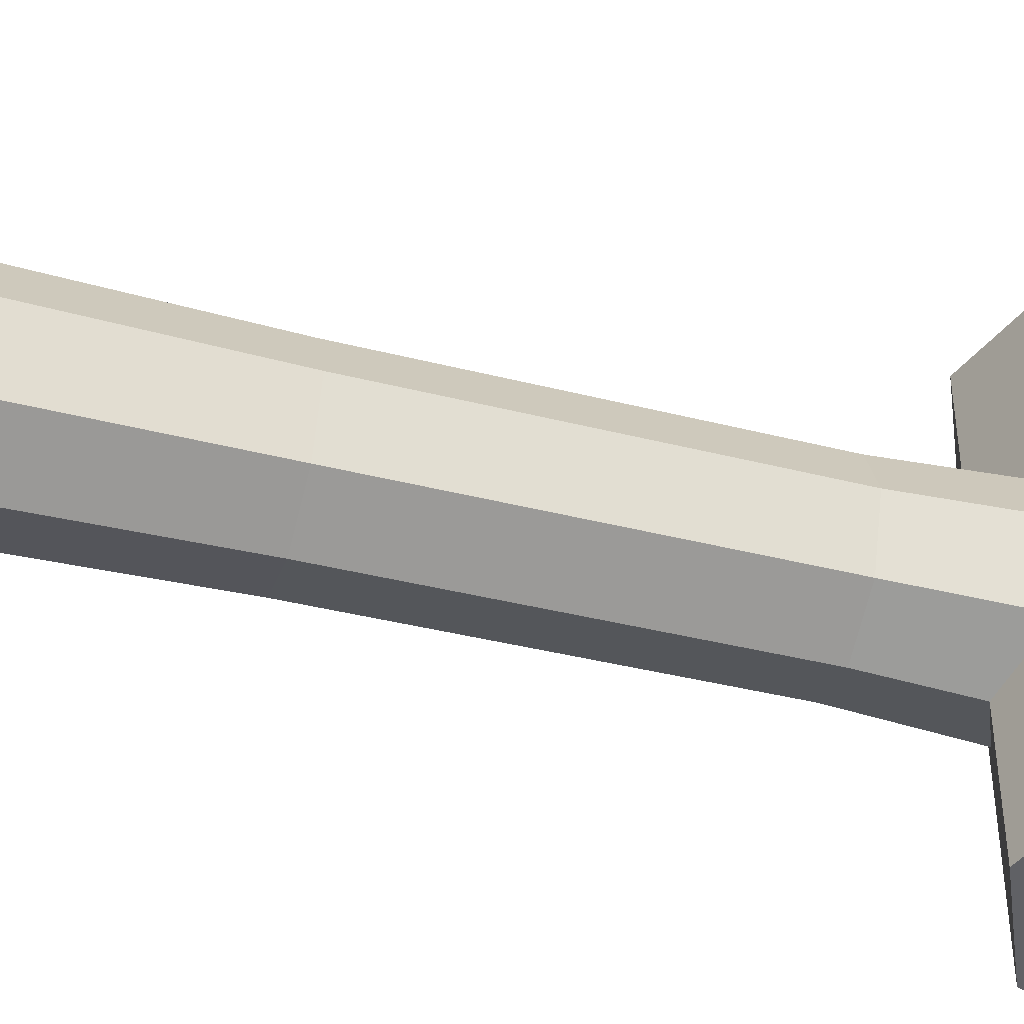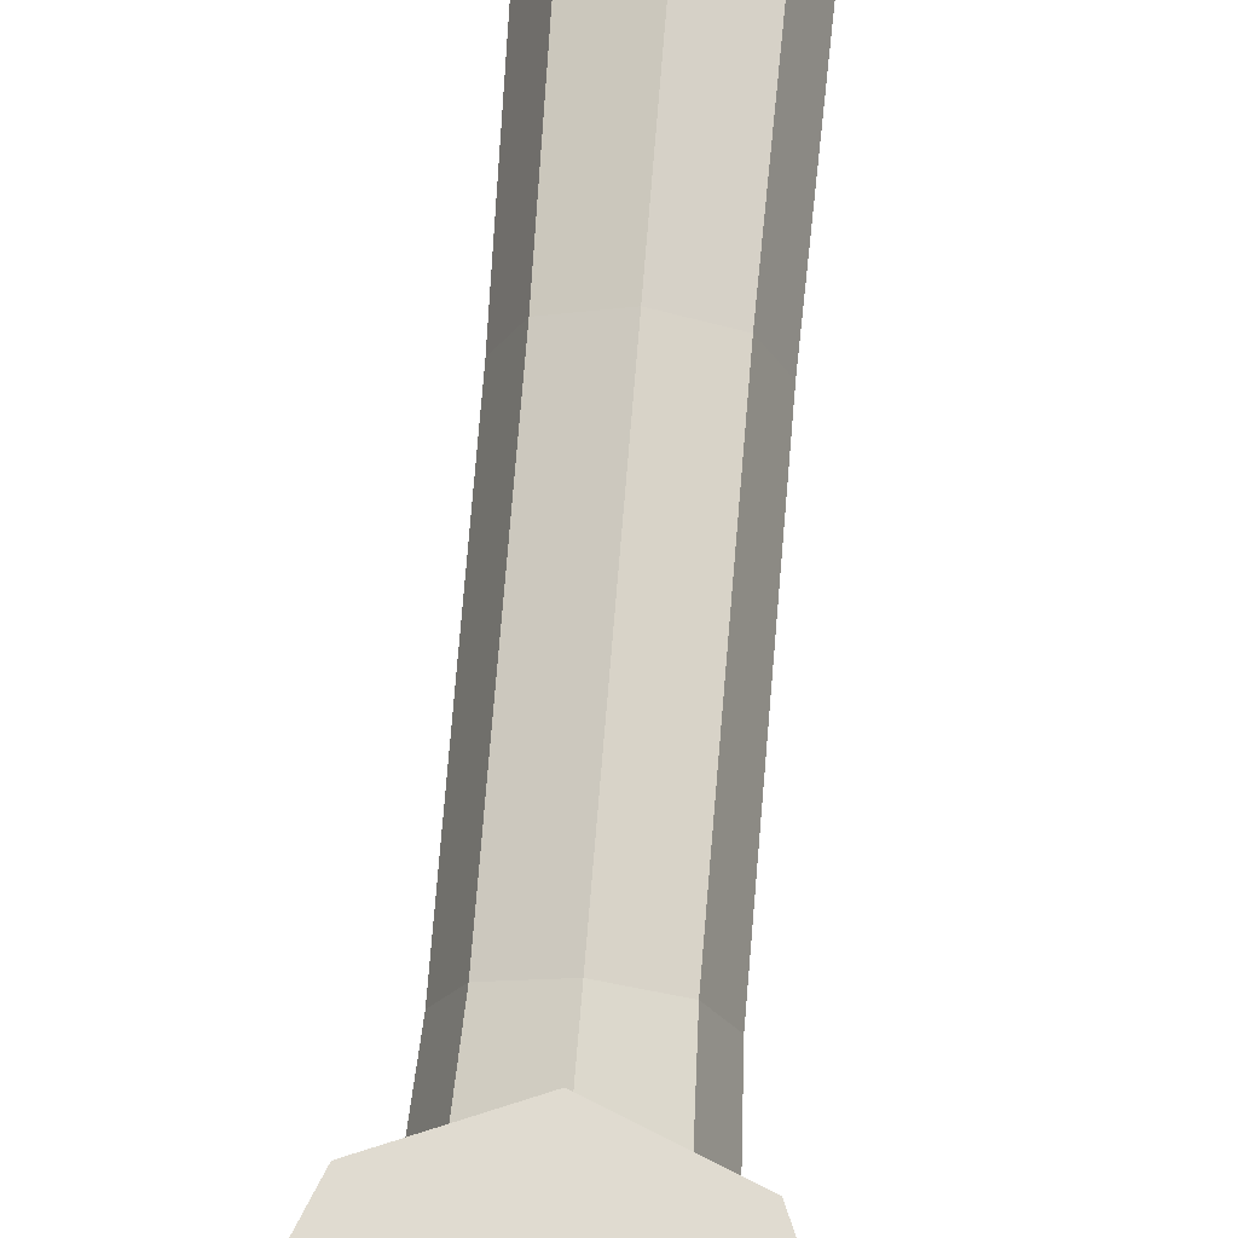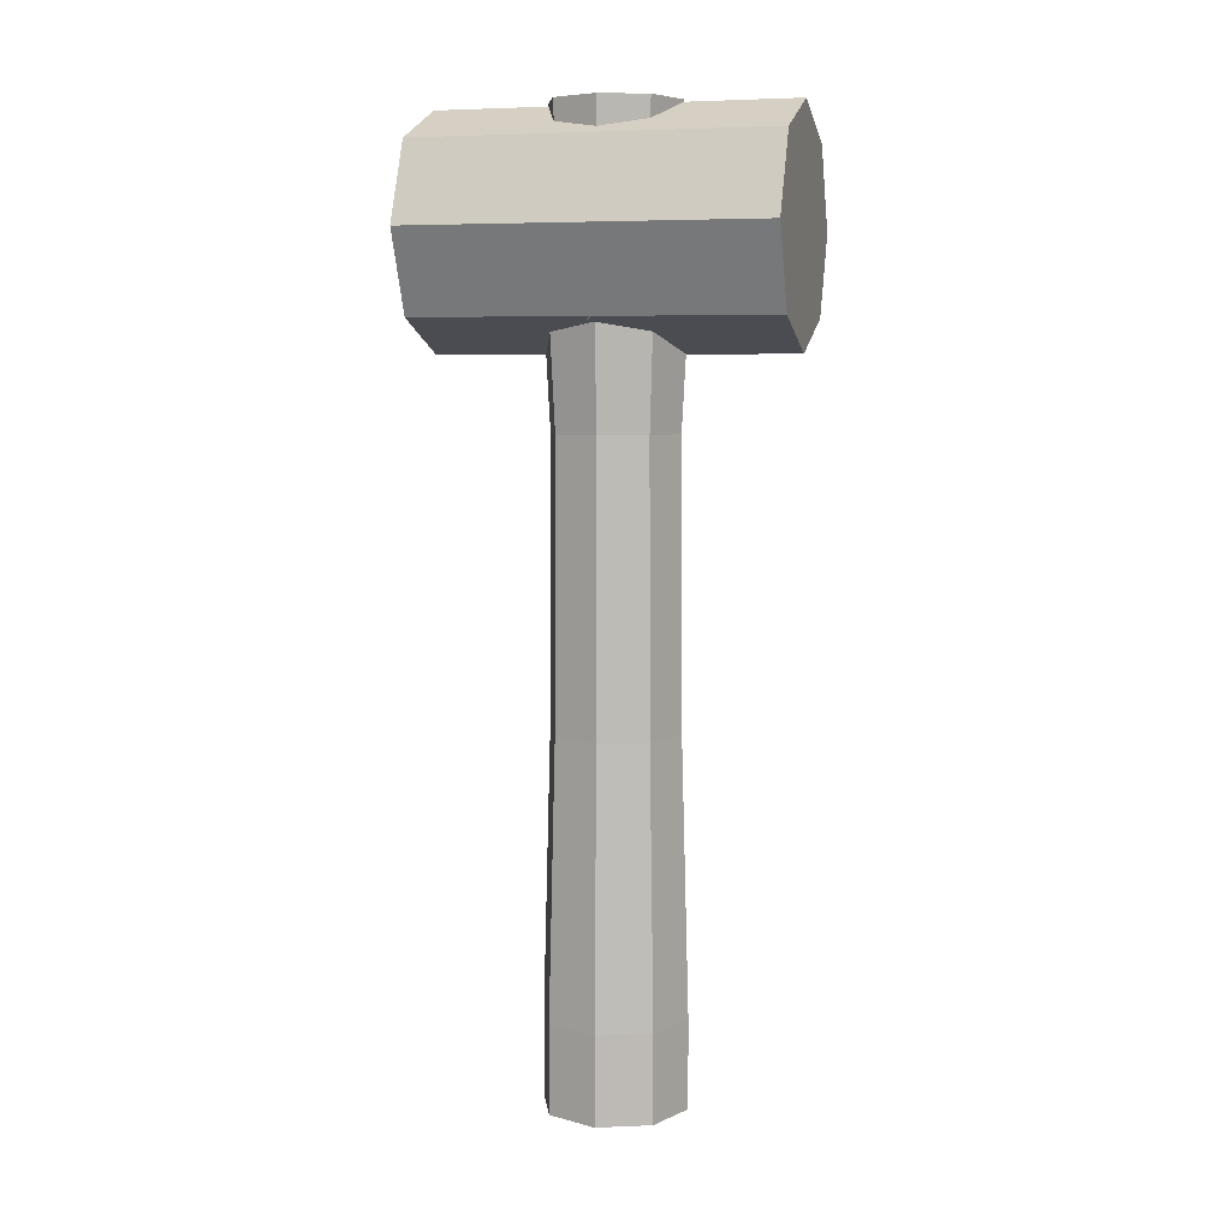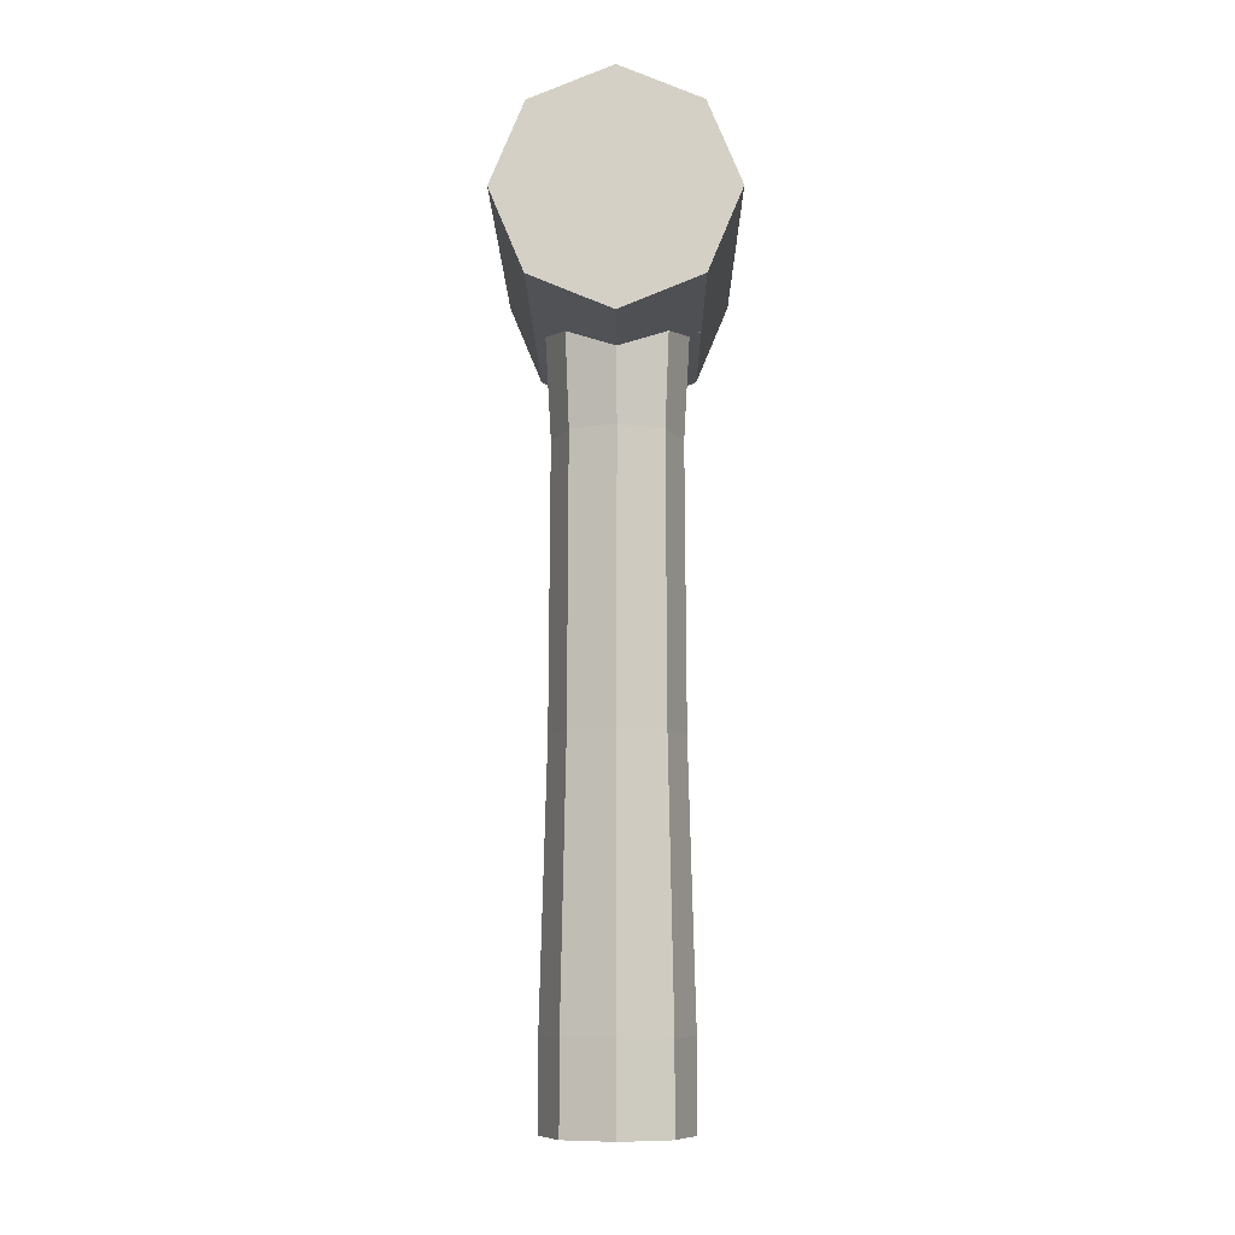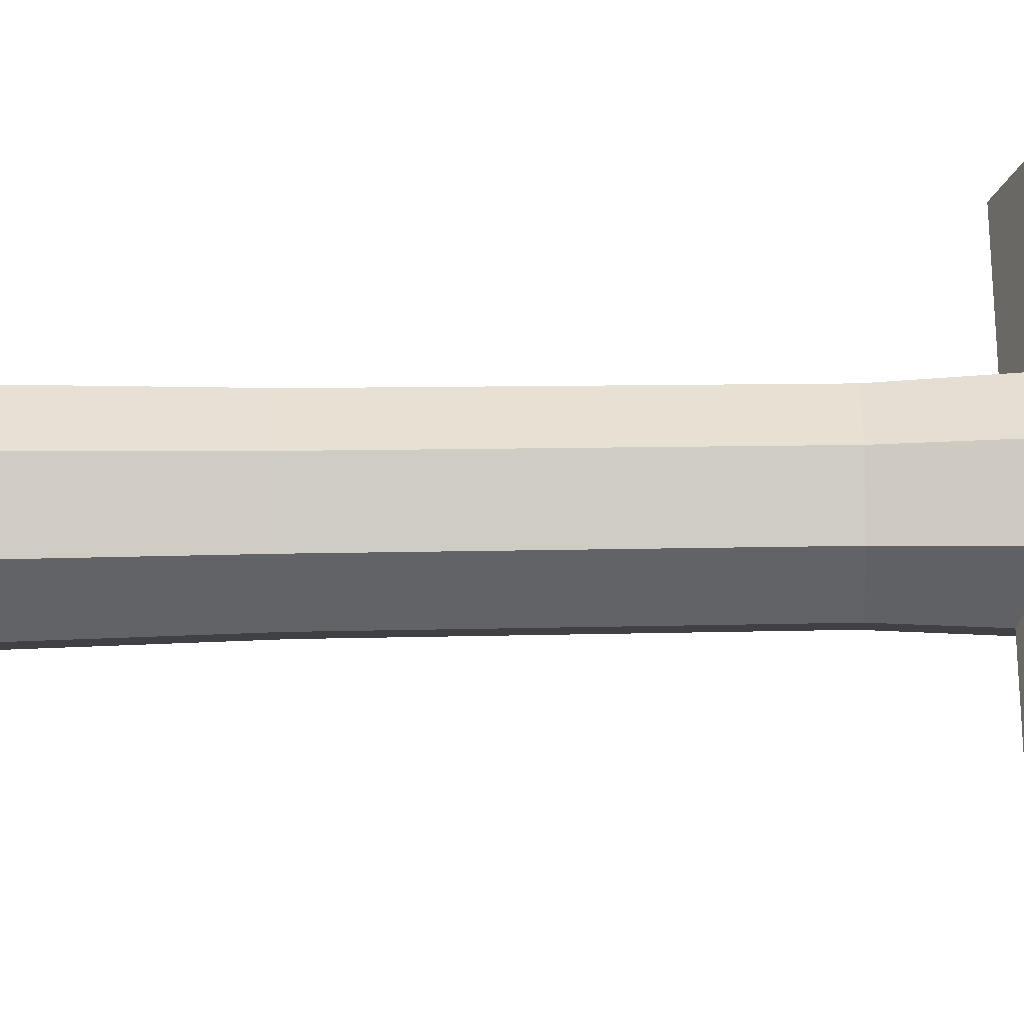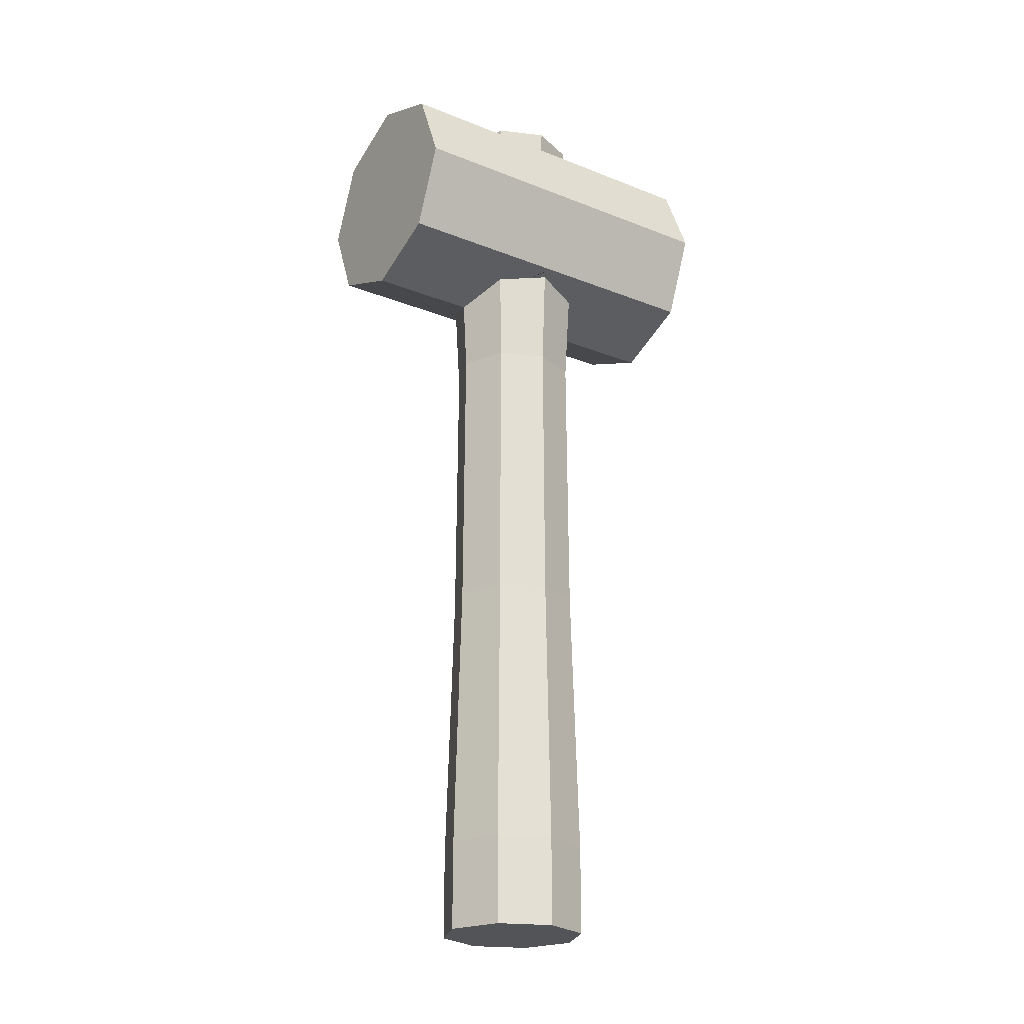
<metadata>
{"format":"obj","ext":"obj","renderer":"f3d","projection":"perspective","resolution":1024,"background":"white","views":[{"elev":-47.2,"azim":74.6,"up":"+Z"},{"elev":69.9,"azim":-175.4,"up":"+Z"},{"elev":6.6,"azim":105.7,"up":"+Y"},{"elev":-9.4,"azim":0.5,"up":"+Y"},{"elev":-28.3,"azim":91.5,"up":"+Z"},{"elev":-23.5,"azim":56.4,"up":"+Y"}]}
</metadata>
<code>
o Cylinder
v 0 0.1522 -0.03183
v 0 0.1522 0.03183
v 0.01444 0.1462 -0.03183
v 0.01444 0.1462 0.03183
v 0.02042 0.1317 -0.03183
v 0.02042 0.1317 0.03183
v 0.01444 0.1173 -0.03183
v 0.01444 0.1173 0.03183
v -0 0.1113 -0.03183
v -0 0.1113 0.03183
v -0.01444 0.1173 -0.03183
v -0.01444 0.1173 0.03183
v -0.02042 0.1317 -0.03183
v -0.02042 0.1317 0.03183
v -0.01444 0.1462 -0.03183
v -0.01444 0.1462 0.03183
v 0 -0.01761 -0.01296
v 0 -0.001739 -0.01296
v 0.009161 -0.01761 -0.009161
v 0.009161 -0.001739 -0.009161
v 0.01296 -0.01761 0
v 0.01296 -0.001739 0
v 0.009161 -0.01761 0.009161
v 0.009161 -0.001739 0.009161
v -0 -0.01761 0.01296
v -0 -0.001739 0.01296
v -0.009161 -0.01761 0.009161
v -0.009161 -0.001739 0.009161
v -0.01296 -0.01761 -0
v -0.01296 -0.001739 -0
v -0.009161 -0.01761 -0.009161
v -0.009161 -0.001739 -0.009161
v 0 0.04752 -0.01163
v 0.008226 0.04752 -0.008226
v 0.01163 0.04752 0
v 0.008226 0.04752 0.008226
v 0 0.04752 0.01163
v -0.008226 0.04752 0.008226
v -0.01163 0.04752 -0
v -0.008226 0.04752 -0.008226
v 0 0.09814 -0.01138
v 0.00805 0.09814 -0.00805
v 0.01138 0.09814 0
v 0.00805 0.09814 0.00805
v 0 0.09814 0.01138
v -0.00805 0.09814 0.00805
v -0.01138 0.09814 -0
v -0.00805 0.09814 -0.00805
v -0.008199 0.1526 -0.008199
v -0.0116 0.1526 -0
v -0.008199 0.1526 0.008199
v 0 0.1526 0.0116
v 0.008199 0.1526 0.008199
v 0.0116 0.1526 0
v 0.008199 0.1526 -0.008199
v 0 0.1526 -0.0116
v -0.01144 0.1474 -0
v -0.00811 0.1488 -0.00811
v 0 0.1522 -0.01155
v -0.00811 0.1488 0.00811
v 0 0.1522 0.01155
v -0 0.1113 -0.01212
v -0 0.1113 0.01212
v 0.008708 0.1149 0.008708
v 0.008708 0.1149 -0.008708
v 0.0124 0.1164 0
v 0.00811 0.1488 0.00811
v 0.01144 0.1474 0
v -0.008708 0.1149 -0.008708
v 0.00811 0.1488 -0.00811
v -0.008708 0.1149 0.008708
v -0.0124 0.1164 -0
v 0.01444 0.1462 -0
v -0.01444 0.1462 -0
v 0.01444 0.1173 -0
v -0.01444 0.1173 -0
f 3 73 4 6 5
f 5 6 8 75 7
f 75 8 10 63 64 66
f 76 72 71 63 10 12
f 11 76 12 14 13
f 4 2 16 14 12 10 8 6
f 13 14 16 74 15
f 1 3 5 7 9 11 13 15
f 17 18 20 19
f 19 20 22 21
f 21 22 24 23
f 23 24 26 25
f 25 26 28 27
f 27 28 30 29
f 24 22 35 36
f 29 30 32 31
f 31 32 18 17
f 17 19 21 23 25 27 29 31
f 40 39 47 48
f 30 28 38 39
f 26 24 36 37
f 32 30 39 40
f 22 20 34 35
f 28 26 37 38
f 18 32 40 33
f 20 18 33 34
f 38 37 45 46
f 36 35 43 44
f 34 33 41 42
f 33 40 48 41
f 39 38 46 47
f 37 36 44 45
f 35 34 42 43
f 45 44 64 63
f 44 43 66 64
f 43 42 65 66
f 48 47 72 69
f 42 41 62 65
f 46 45 63 71
f 41 48 69 62
f 47 46 71 72
f 55 56 49 50 51 52 53 54
f 58 49 50 57
f 68 54 55 70
f 60 51 52 61
f 59 56 49 58
f 61 52 53 67
f 67 53 54 68
f 70 55 56 59
f 57 50 51 60
f 4 67 61 2
f 16 2 61 60
f 57 74 16 60
f 68 67 4 73
f 73 3 70 68
f 3 1 59 70
f 15 58 59 1
f 15 74 57 58
f 7 75 66 65 62 9
f 9 62 69 72 76 11

</code>
